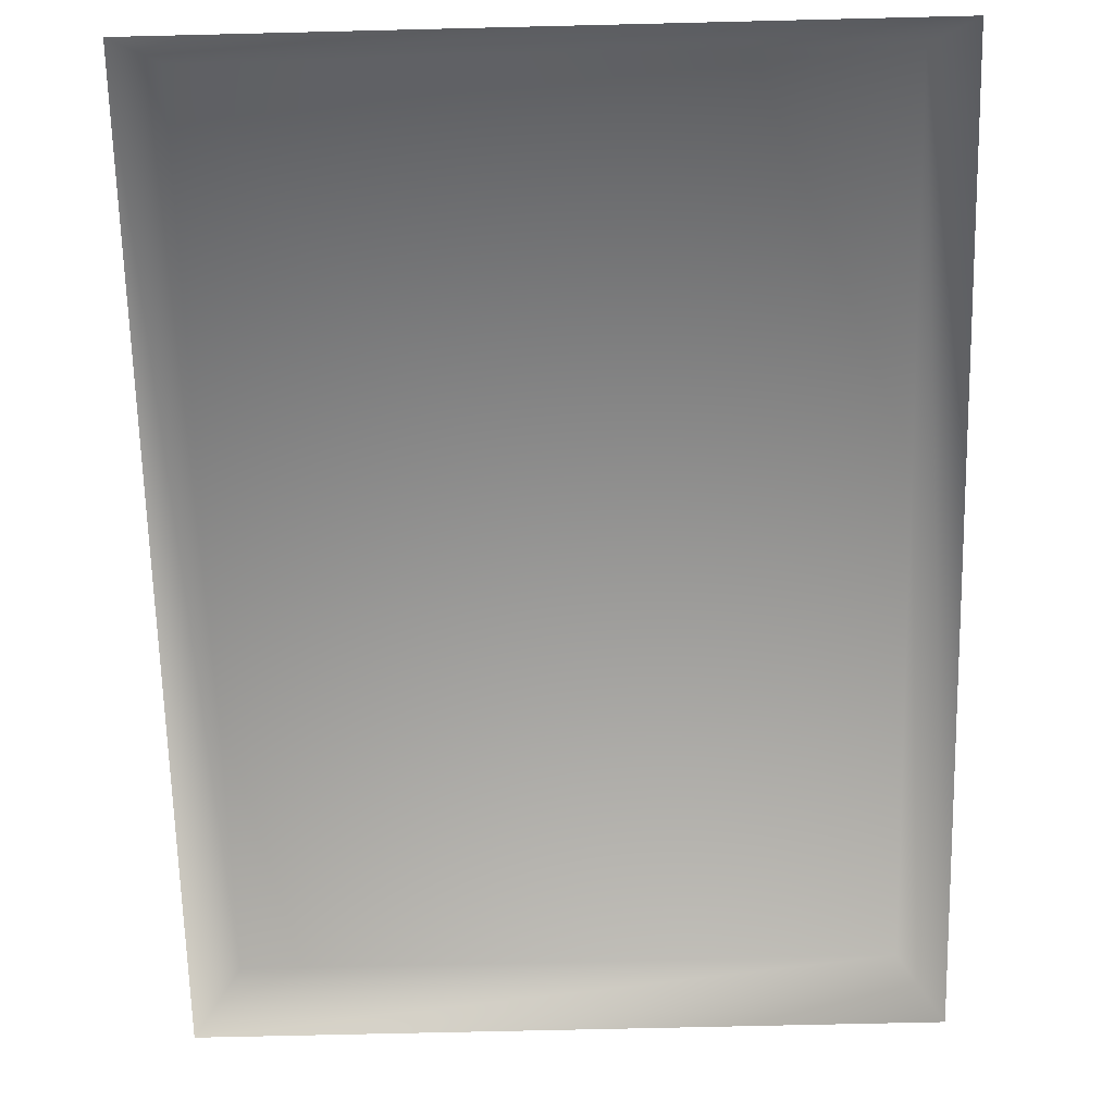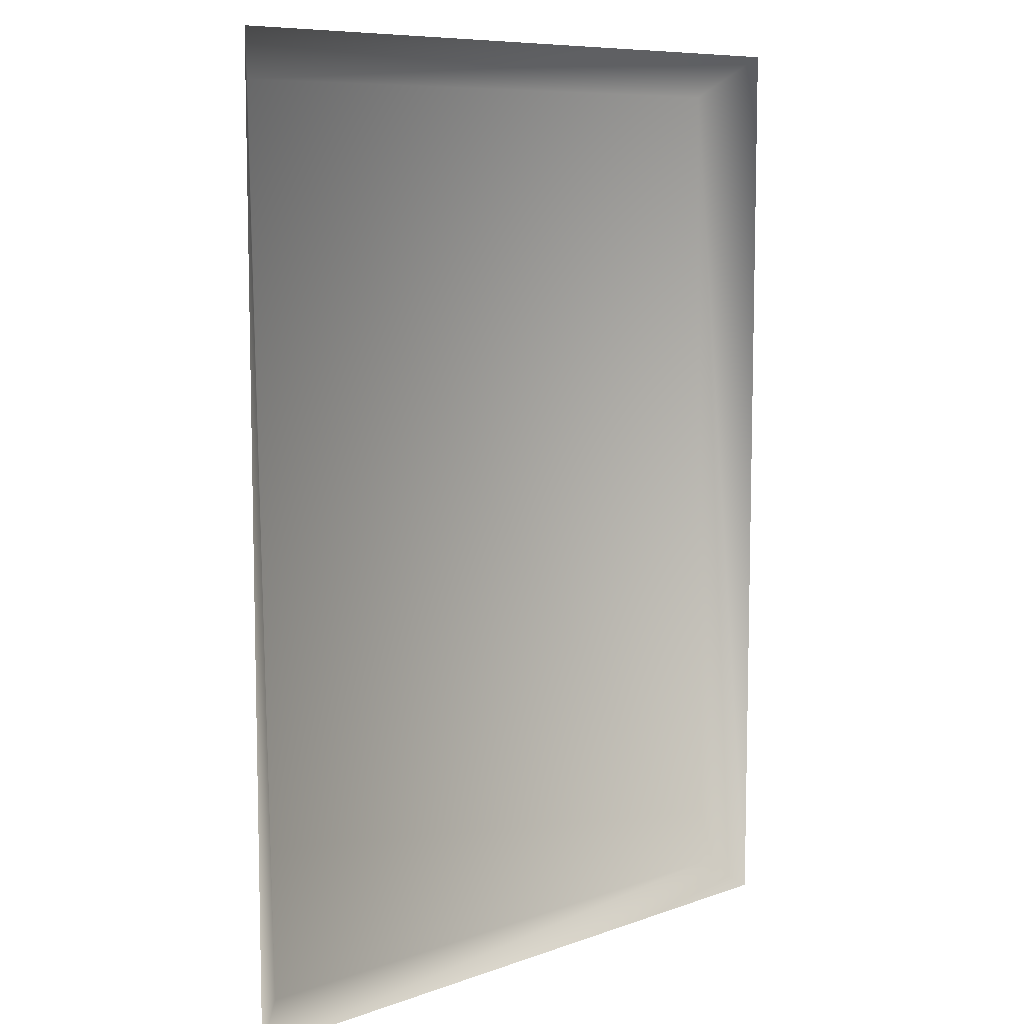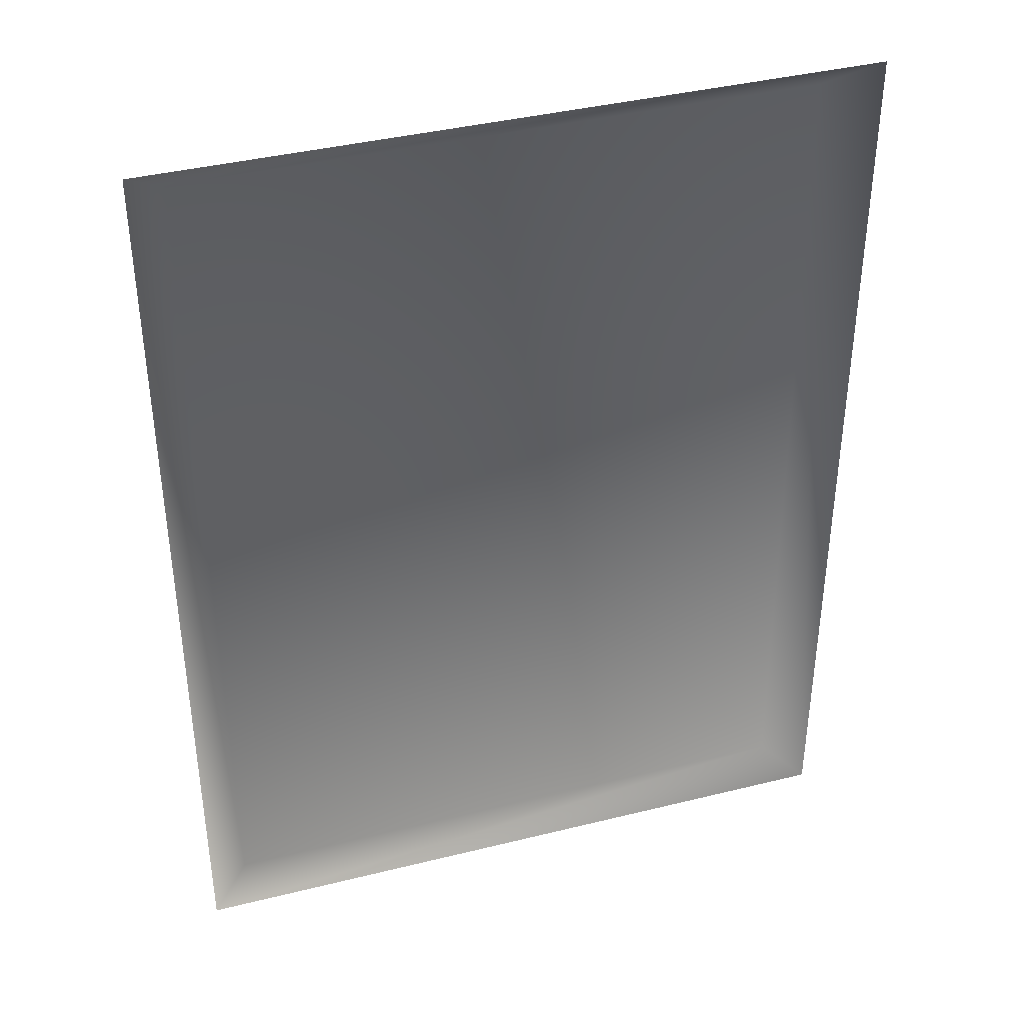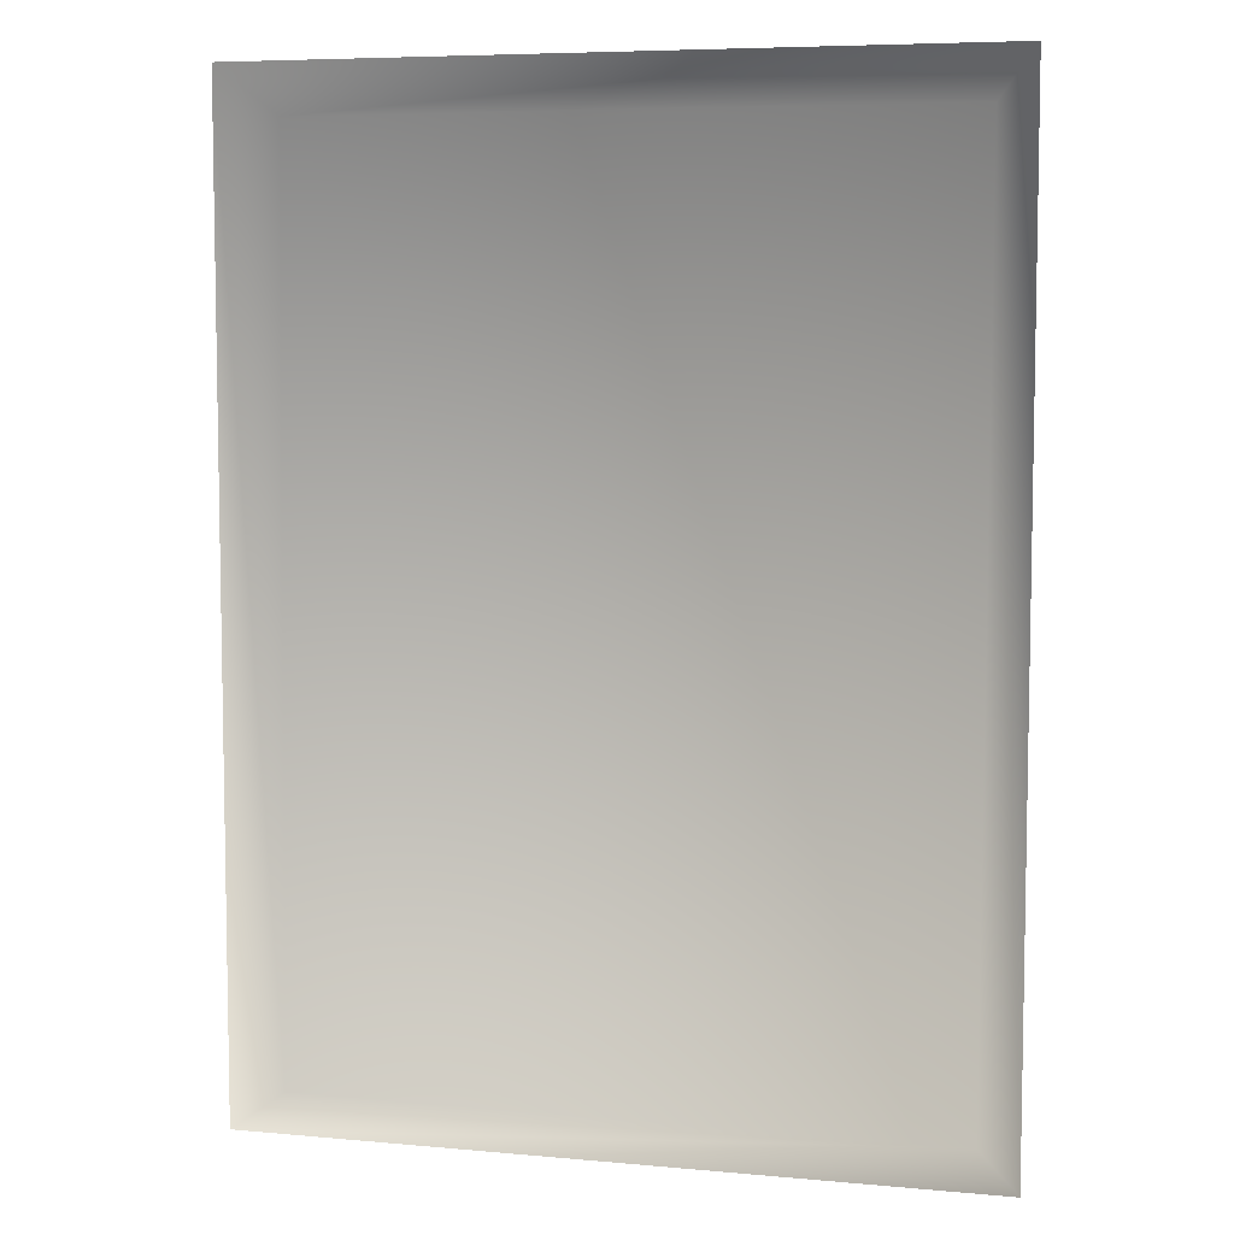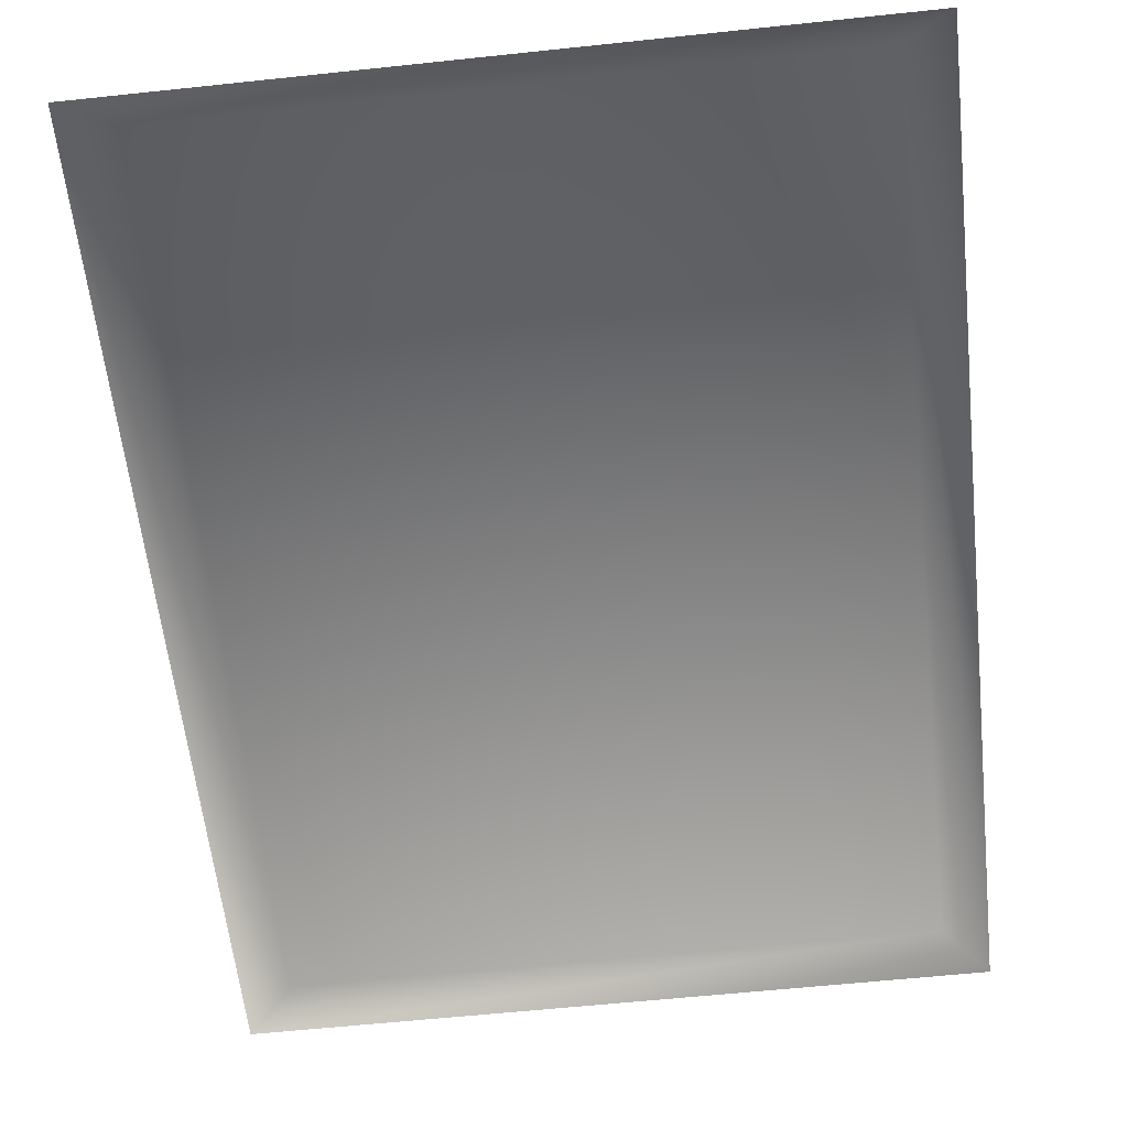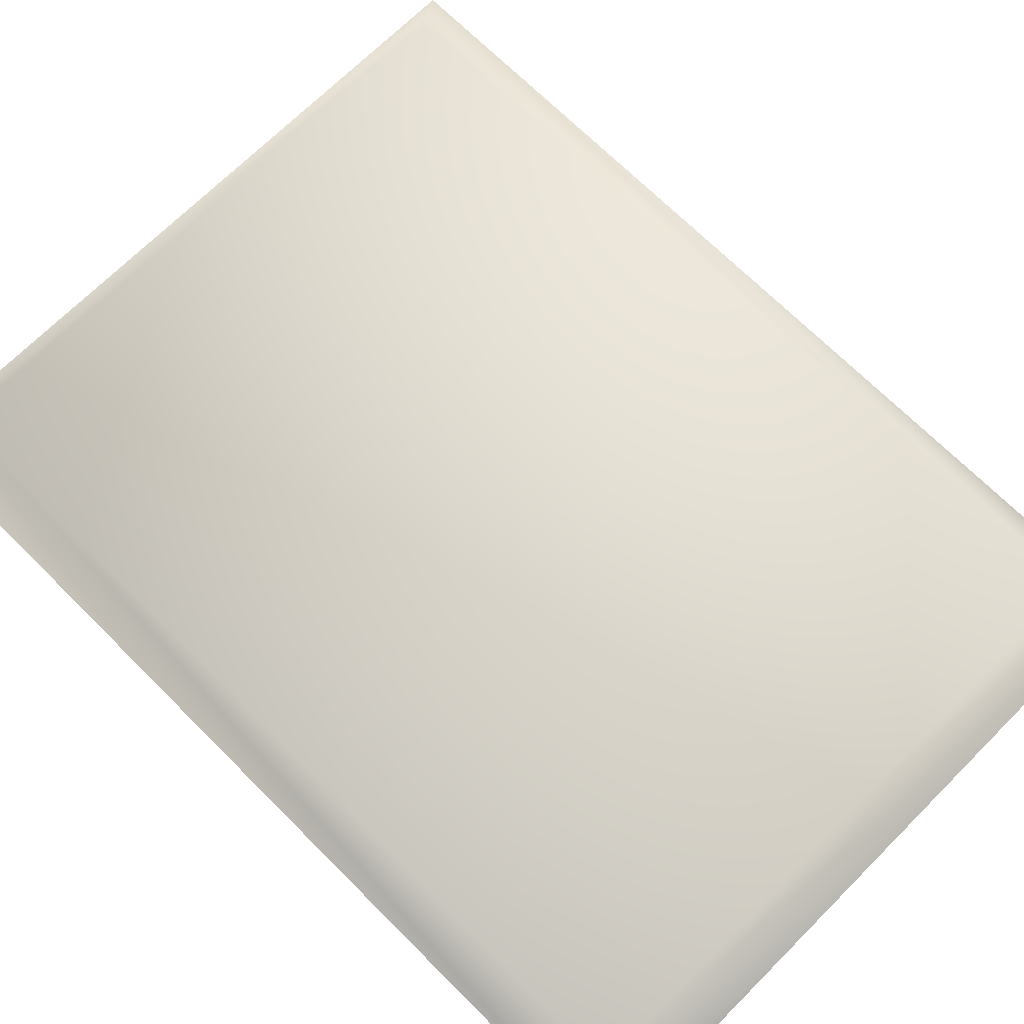
<metadata>
{"format":"obj","ext":"obj","renderer":"f3d","projection":"perspective","resolution":1024,"background":"white","views":[{"elev":-67.6,"azim":-178.6,"up":"+Y"},{"elev":8.4,"azim":-44.4,"up":"+Z"},{"elev":39.5,"azim":-17.2,"up":"+Z"},{"elev":6.6,"azim":15.2,"up":"+Z"},{"elev":-59.9,"azim":6.2,"up":"+Y"},{"elev":69.9,"azim":-45.0,"up":"+Y"}]}
</metadata>
<code>
v 130 13 -184
v -130 13 -184
v -130 21 178
v -130 21 178
v 130 21 178
v 130 13 -184
v -130 13 -184
v -147 0 -196
v -147 0 196
v -147 0 196
v -130 21 178
v -130 13 -184
v 130 13 -184
v 147 0 -196
v -147 0 -196
v -147 0 -196
v -130 13 -184
v 130 13 -184
v 130 21 178
v 147 0 196
v 147 0 -196
v 147 0 -196
v 130 13 -184
v 130 21 178
v -130 21 178
v -147 0 196
v 147 0 196
v 147 0 196
v 130 21 178
v -130 21 178
f 1 2 3
f 4 5 6
f 7 8 9
f 10 11 12
f 13 14 15
f 16 17 18
f 19 20 21
f 22 23 24
f 25 26 27
f 28 29 30

</code>
